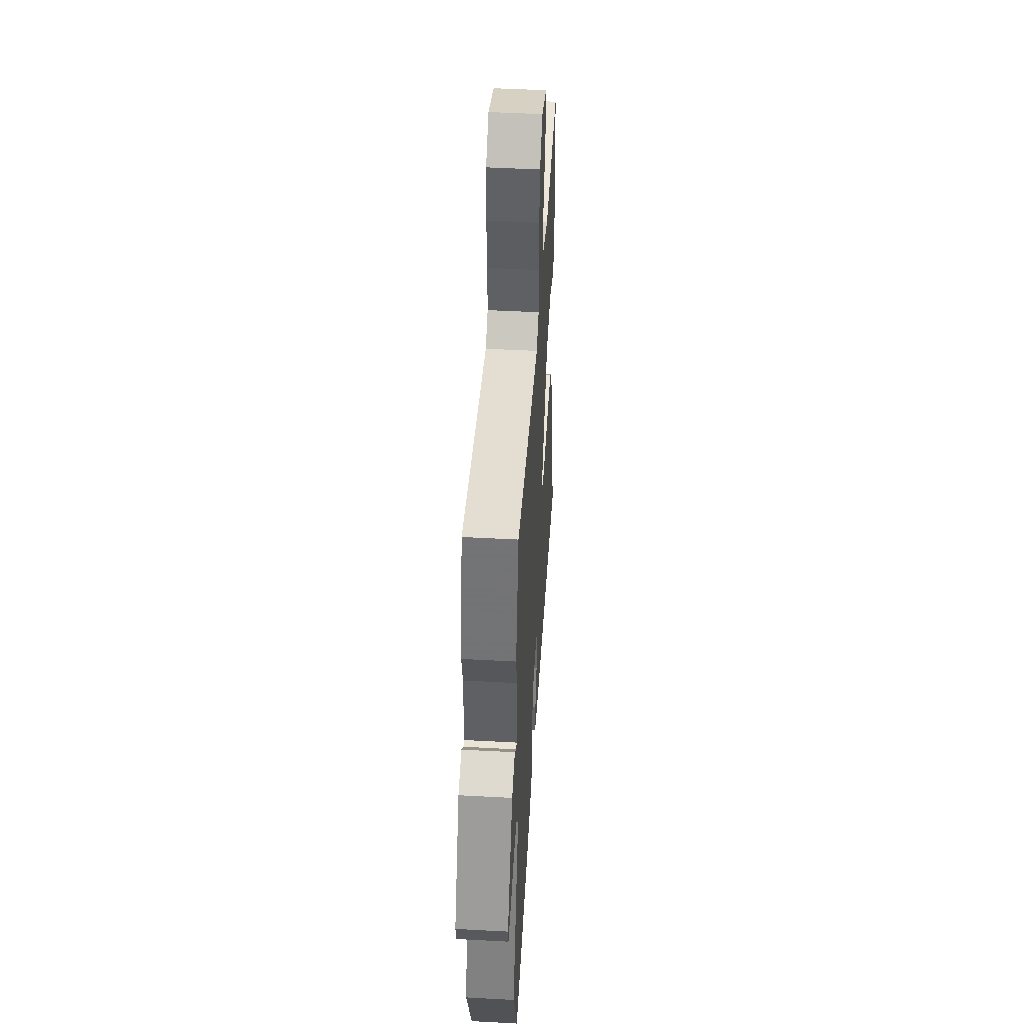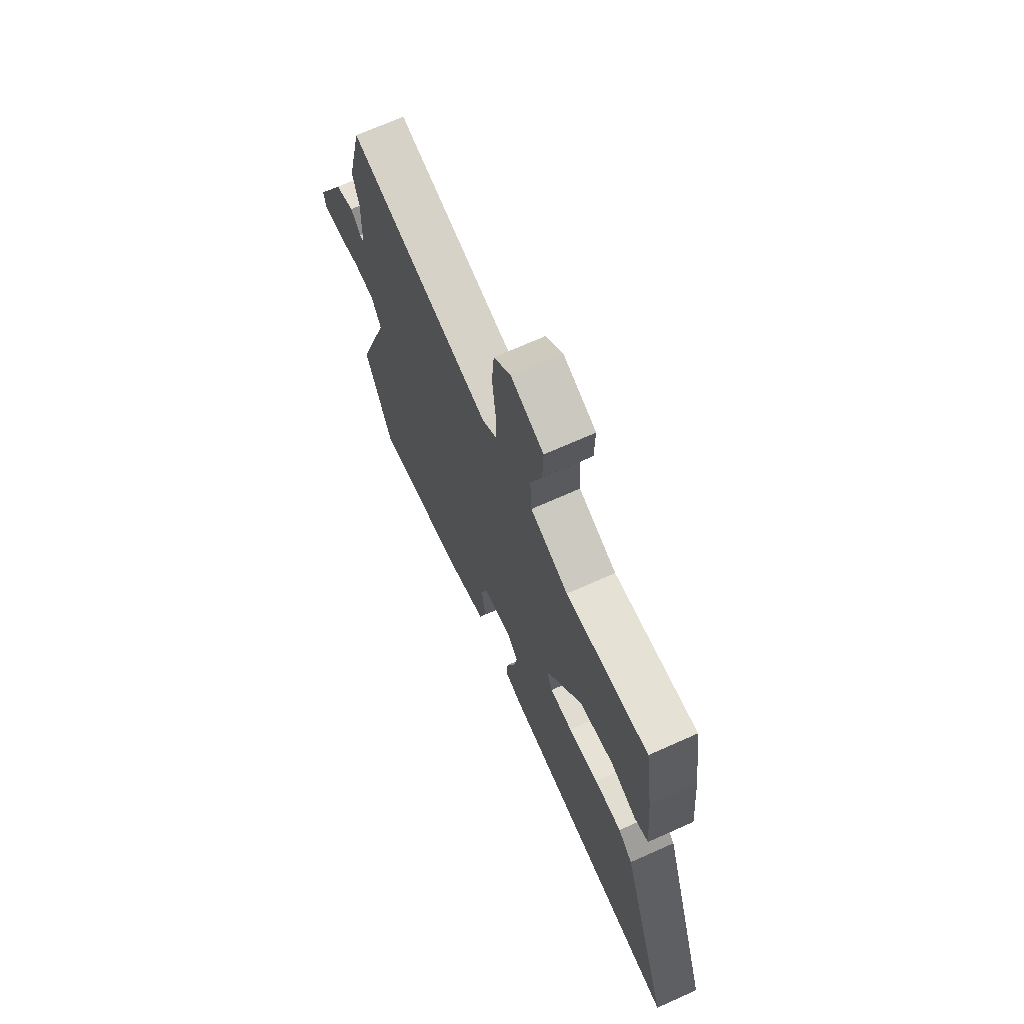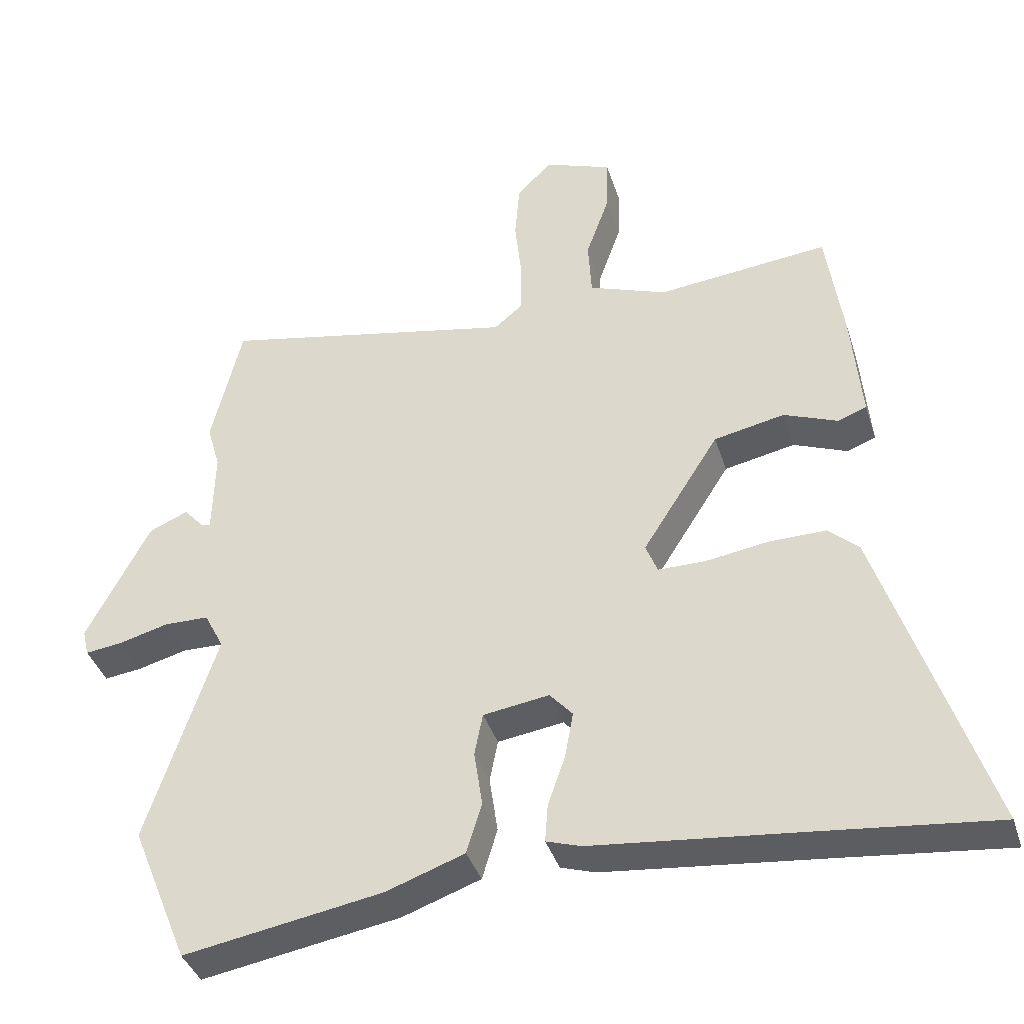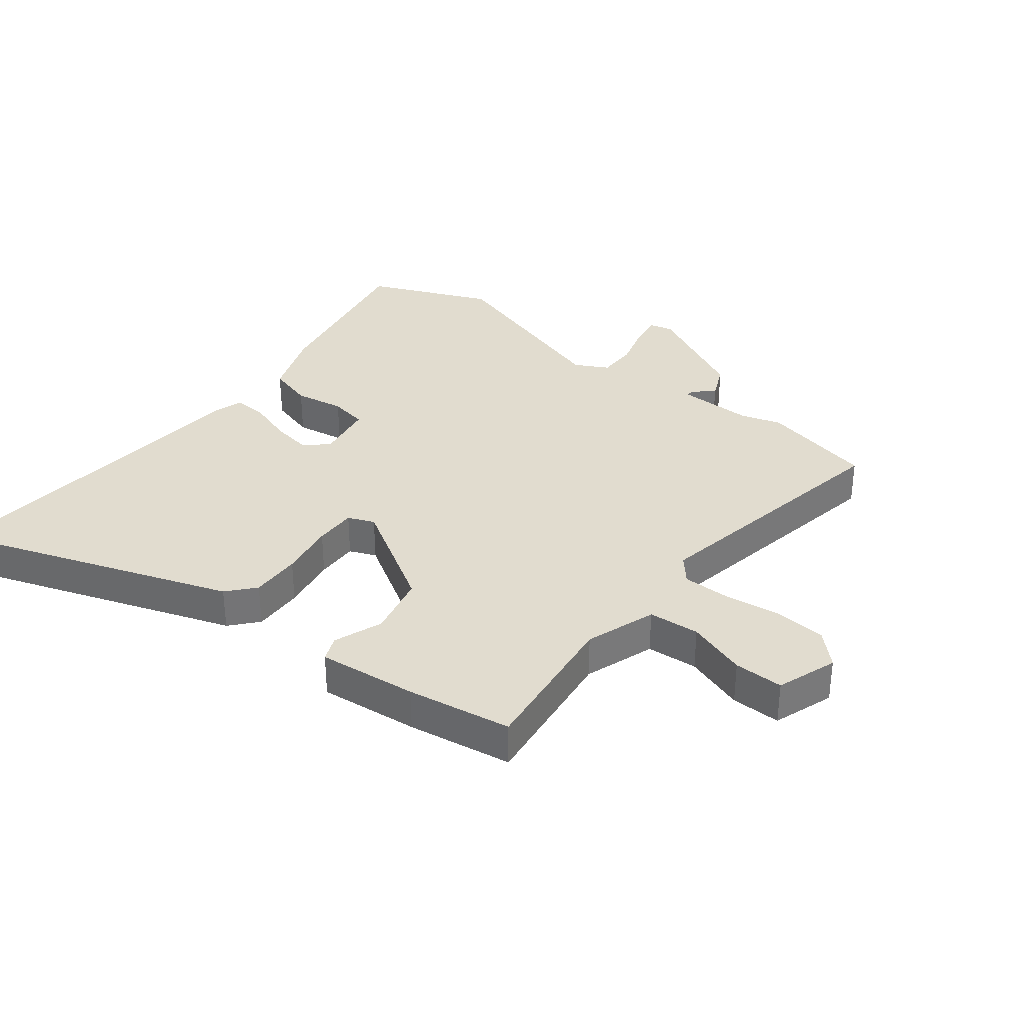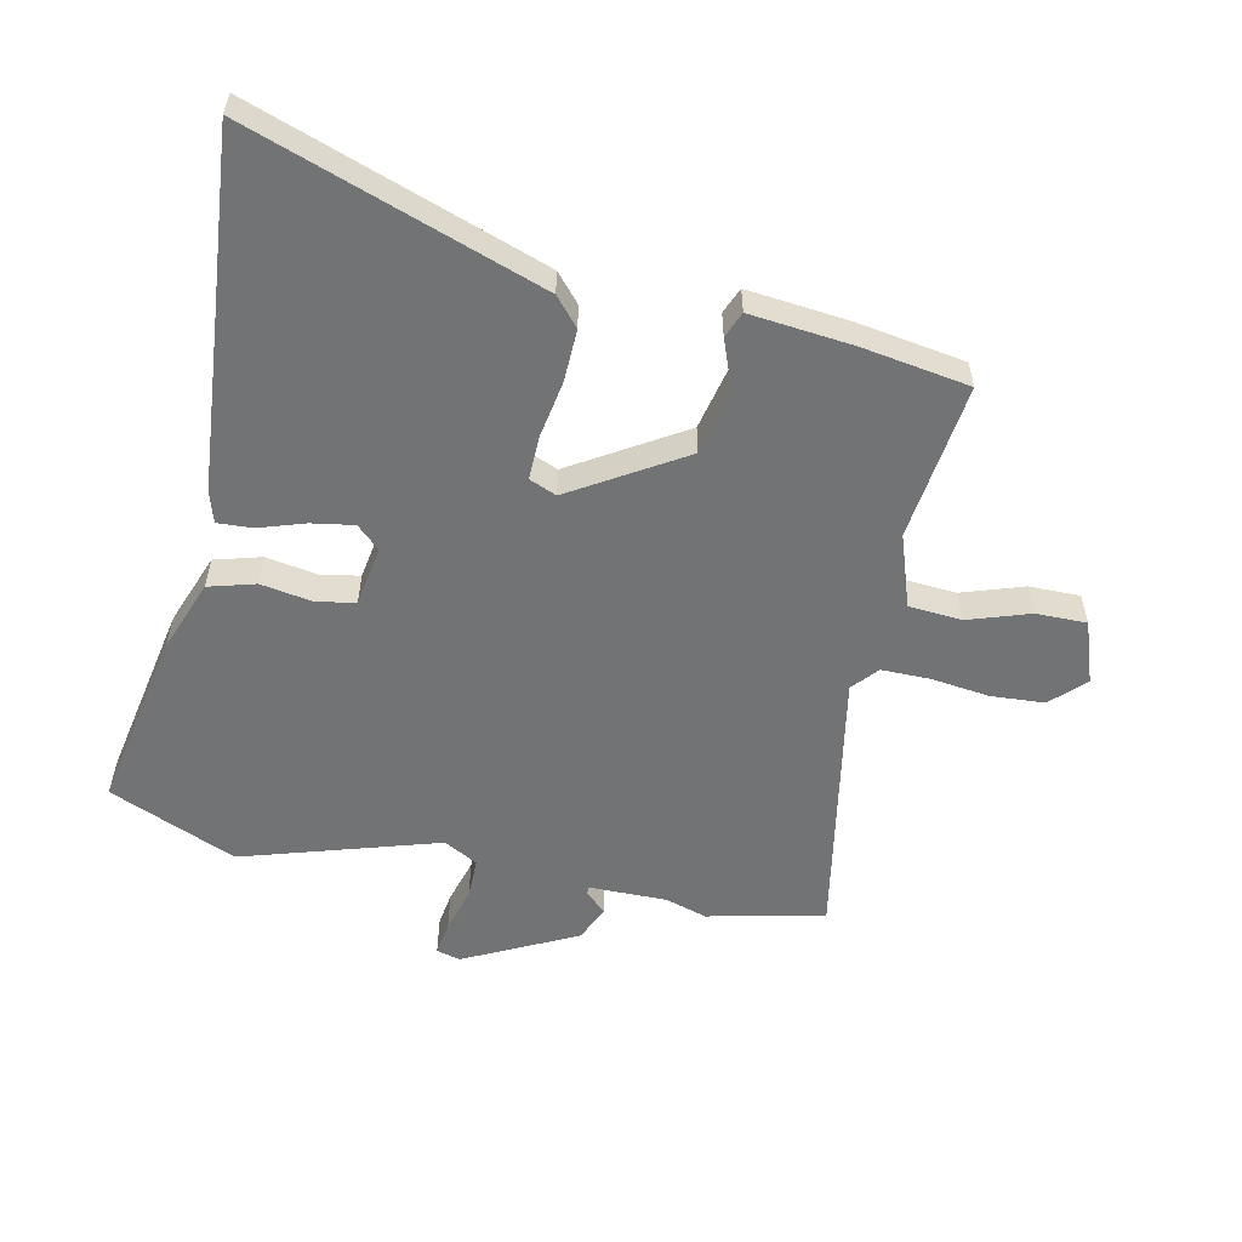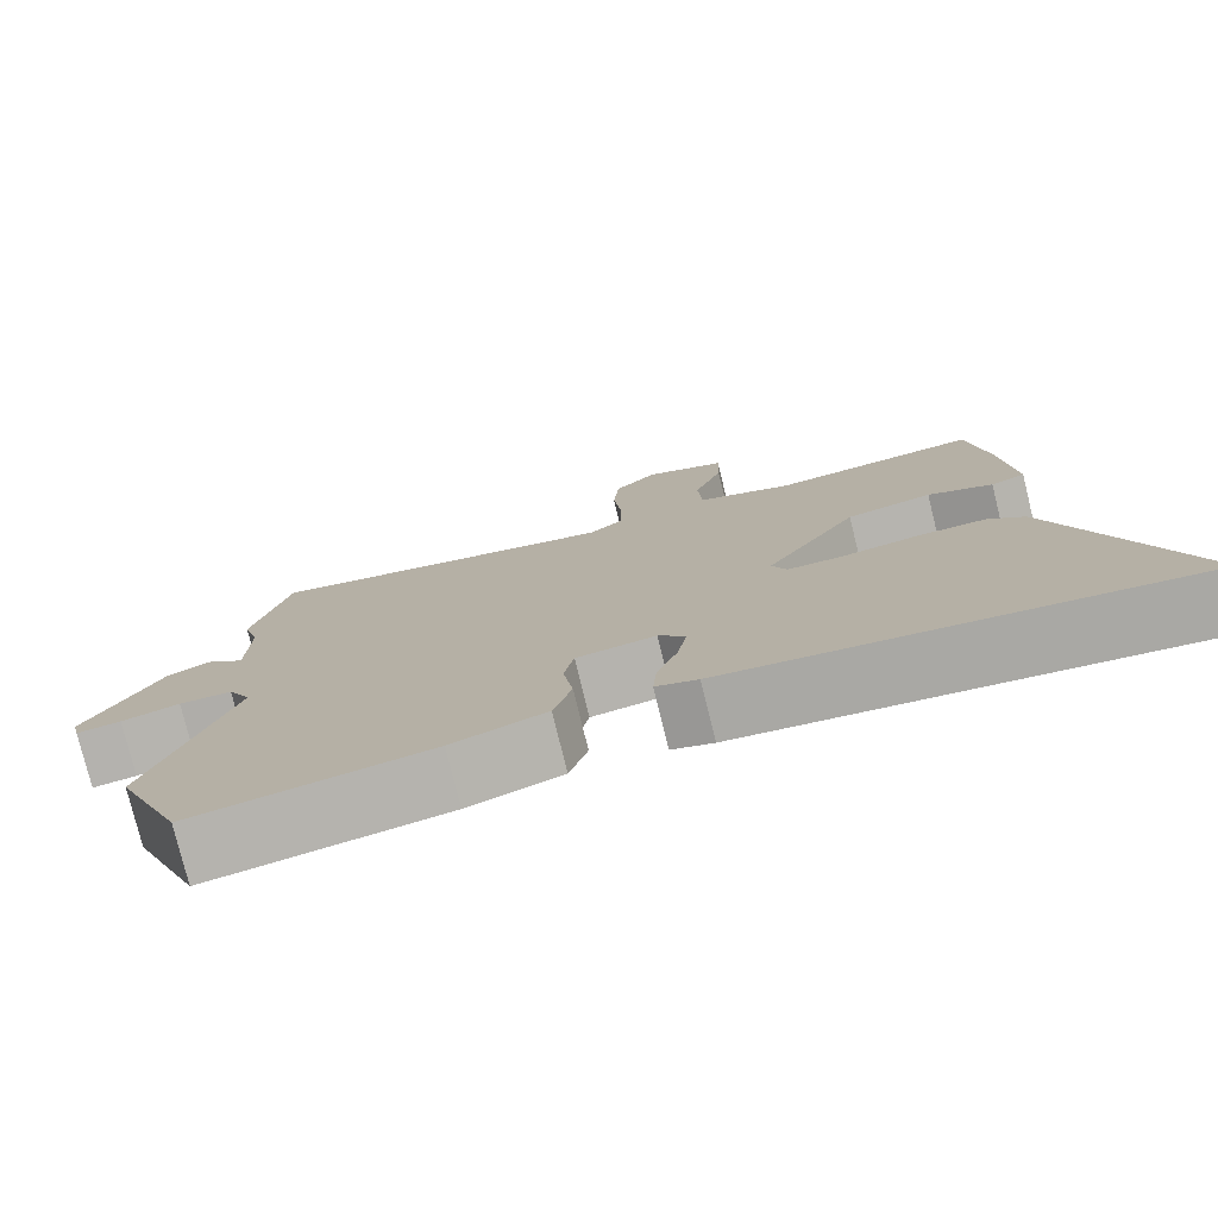
<metadata>
{"format":"obj","ext":"obj","renderer":"f3d","projection":"perspective","resolution":1024,"background":"white","views":[{"elev":47.2,"azim":93.5,"up":"+Z"},{"elev":69.2,"azim":-114.2,"up":"+Z"},{"elev":-38.6,"azim":-163.1,"up":"+Z"},{"elev":34.2,"azim":-53.0,"up":"+Y"},{"elev":-55.7,"azim":-103.1,"up":"+Y"},{"elev":-77.6,"azim":-166.2,"up":"+Z"}]}
</metadata>
<code>
v -0.462 0.07 0.523
v -0.215 0.07 0.497
v -0.102 0.07 0.538
v -0.097 0.07 0.621
v -0.131 0.07 0.717
v -0.133 0.07 0.797
v -0.036 0.07 0.833
v 0.015 0.07 0.783
v 0.022 0.07 0.699
v 0.012 0.07 0.607
v 0.013 0.07 0.531
v 0.054 0.07 0.497
v 0.48 0.07 0.582
v 0.524 0.07 0.4
v 0.505 0.07 0.333
v 0.508 0.07 0.211
v 0.52 0.07 0.212
v 0.55 0.07 0.245
v 0.606 0.07 0.221
v 0.697 0.07 0.047
v 0.688 0.07 0.009
v 0.634 0.07 0.016
v 0.563 0.07 0.035
v 0.499 0.07 0.034
v 0.471 0.07 -0.02
v 0.571 0.07 -0.326
v 0.489 0.07 -0.527
v 0.204 0.07 -0.478
v 0.091 0.07 -0.438
v 0.069 0.07 -0.365
v 0.081 0.07 -0.284
v 0.069 0.07 -0.223
v -0.026 0.07 -0.209
v -0.059 0.07 -0.246
v -0.047 0.07 -0.312
v -0.022 0.07 -0.384
v -0.018 0.07 -0.439
v -0.068 0.07 -0.455
v -0.359 0.07 -0.485
v -0.621 0.07 -0.513
v -0.47 0.07 -0.053
v -0.427 0.07 -0.014
v -0.345 0.07 -0.015
v -0.254 0.07 -0.029
v -0.186 0.07 -0.029
v -0.169 0.07 0.014
v -0.279 0.07 0.187
v -0.381 0.07 0.208
v -0.459 0.07 0.177
v -0.5 0.07 0.193
v -0.486 0.07 0.354
v -0.462 0 0.523
v -0.215 0 0.497
v -0.102 0 0.538
v -0.097 0 0.621
v -0.131 0 0.717
v -0.133 0 0.797
v -0.036 0 0.833
v 0.015 0 0.783
v 0.022 0 0.699
v 0.012 0 0.607
v 0.013 0 0.531
v 0.054 0 0.497
v 0.48 0 0.582
v 0.524 0 0.4
v 0.505 0 0.333
v 0.508 0 0.211
v 0.52 0 0.212
v 0.55 0 0.245
v 0.606 0 0.221
v 0.697 0 0.047
v 0.688 0 0.009
v 0.634 0 0.016
v 0.563 0 0.035
v 0.499 0 0.034
v 0.471 0 -0.02
v 0.571 0 -0.326
v 0.489 0 -0.527
v 0.204 0 -0.478
v 0.091 0 -0.438
v 0.069 0 -0.365
v 0.081 0 -0.284
v 0.069 0 -0.223
v -0.026 0 -0.209
v -0.059 0 -0.246
v -0.047 0 -0.312
v -0.022 0 -0.384
v -0.018 0 -0.439
v -0.068 0 -0.455
v -0.359 0 -0.485
v -0.621 0 -0.513
v -0.47 0 -0.053
v -0.427 0 -0.014
v -0.345 0 -0.015
v -0.254 0 -0.029
v -0.186 0 -0.029
v -0.169 0 0.014
v -0.279 0 0.187
v -0.381 0 0.208
v -0.459 0 0.177
v -0.5 0 0.193
v -0.486 0 0.354
f 51 1 2
f 50 51 2
f 49 50 2
f 48 49 2
f 47 48 2 3
f 46 47 3
f 42 43 44
f 41 42 44
f 40 41 44
f 39 40 44
f 39 44 45
f 38 39 45
f 37 38 45
f 36 37 45
f 35 36 45
f 34 35 45 46
f 29 30 31
f 28 29 31
f 27 28 31
f 26 27 31
f 25 26 31
f 24 25 31 32
f 21 22 23
f 20 21 23
f 19 20 23
f 18 19 23
f 17 18 23
f 16 17 23 24
f 24 32 33
f 16 24 33
f 15 16 33
f 14 15 33
f 13 14 33
f 12 13 33
f 8 9 10
f 7 8 10
f 6 7 10
f 5 6 10
f 4 5 10
f 3 4 10 11
f 33 34 46
f 12 33 46
f 11 12 46
f 3 11 46
f 53 52 102
f 53 102 101
f 53 101 100
f 53 100 99
f 54 53 99 98
f 54 98 97
f 95 94 93
f 95 93 92
f 95 92 91
f 95 91 90
f 96 95 90
f 96 90 89
f 96 89 88
f 96 88 87
f 96 87 86
f 97 96 86 85
f 82 81 80
f 82 80 79
f 82 79 78
f 82 78 77
f 82 77 76
f 83 82 76 75
f 74 73 72
f 74 72 71
f 74 71 70
f 74 70 69
f 74 69 68
f 75 74 68 67
f 84 83 75
f 84 75 67
f 84 67 66
f 84 66 65
f 84 65 64
f 84 64 63
f 61 60 59
f 61 59 58
f 61 58 57
f 61 57 56
f 61 56 55
f 62 61 55 54
f 97 85 84
f 97 84 63
f 97 63 62
f 97 62 54
f 1 52 53 2
f 2 53 54 3
f 3 54 55 4
f 4 55 56 5
f 5 56 57 6
f 6 57 58 7
f 7 58 59 8
f 8 59 60 9
f 9 60 61 10
f 10 61 62 11
f 11 62 63 12
f 12 63 64 13
f 13 64 65 14
f 14 65 66 15
f 15 66 67 16
f 16 67 68 17
f 17 68 69 18
f 18 69 70 19
f 19 70 71 20
f 20 71 72 21
f 21 72 73 22
f 22 73 74 23
f 23 74 75 24
f 24 75 76 25
f 25 76 77 26
f 26 77 78 27
f 27 78 79 28
f 28 79 80 29
f 29 80 81 30
f 30 81 82 31
f 31 82 83 32
f 32 83 84 33
f 33 84 85 34
f 34 85 86 35
f 35 86 87 36
f 36 87 88 37
f 37 88 89 38
f 38 89 90 39
f 39 90 91 40
f 40 91 92 41
f 41 92 93 42
f 42 93 94 43
f 43 94 95 44
f 44 95 96 45
f 45 96 97 46
f 46 97 98 47
f 47 98 99 48
f 48 99 100 49
f 49 100 101 50
f 50 101 102 51
f 51 102 52 1

</code>
